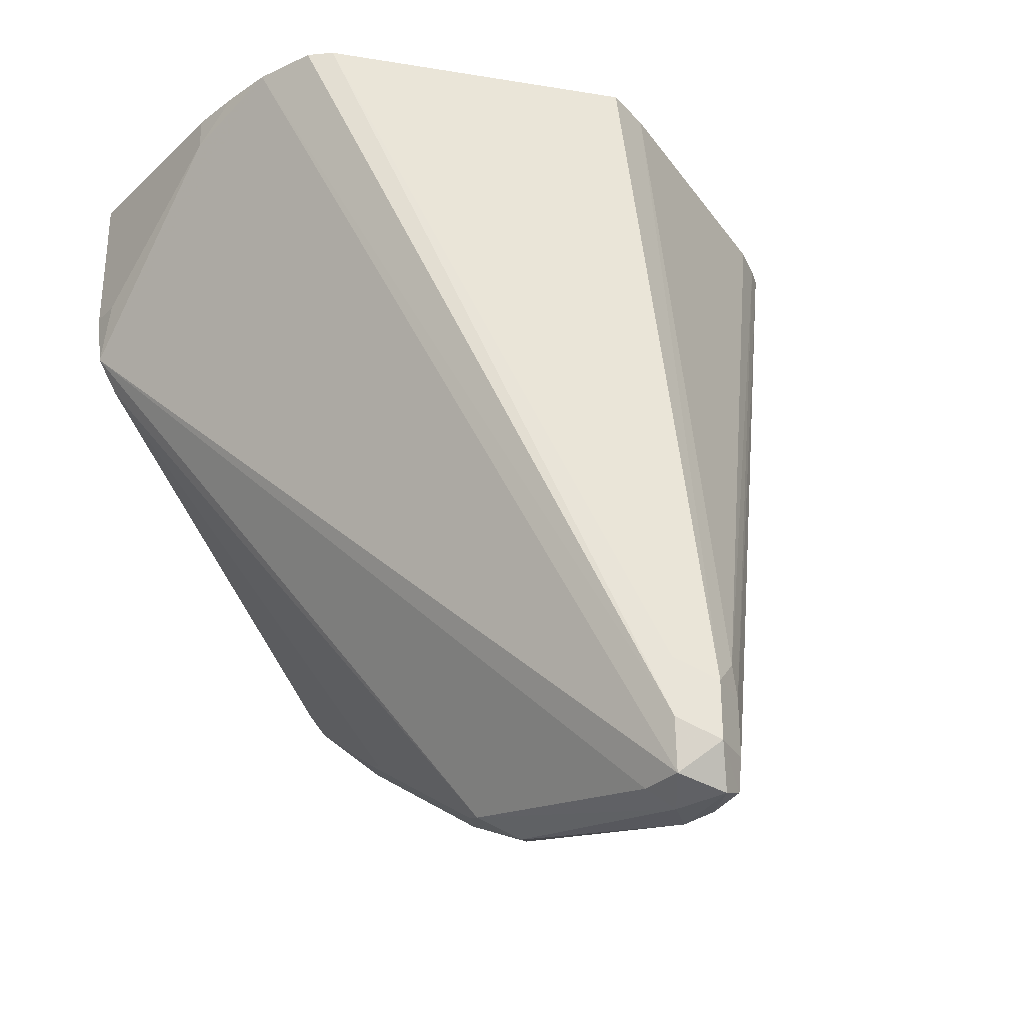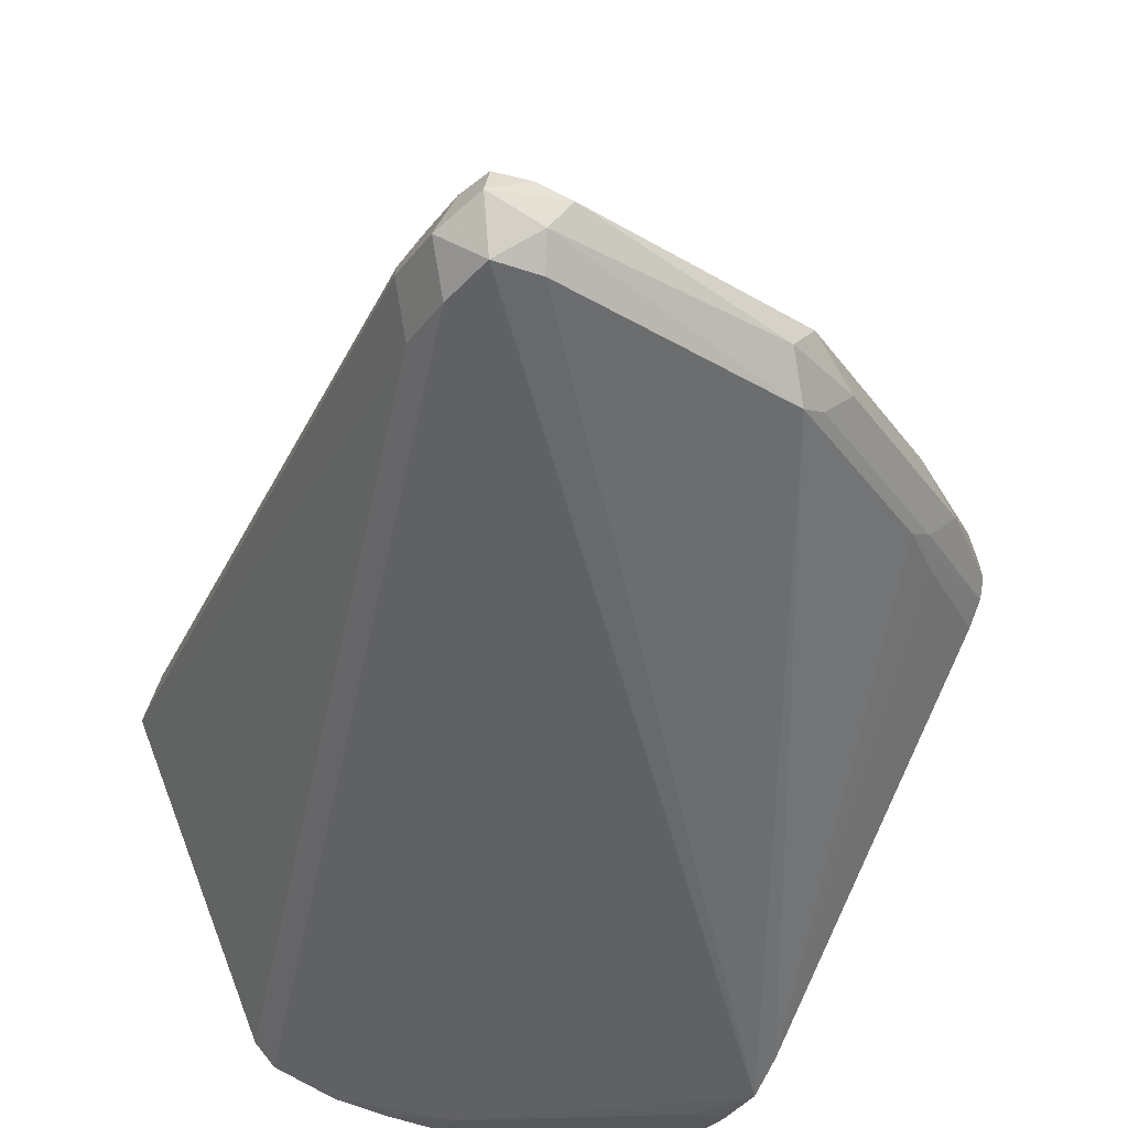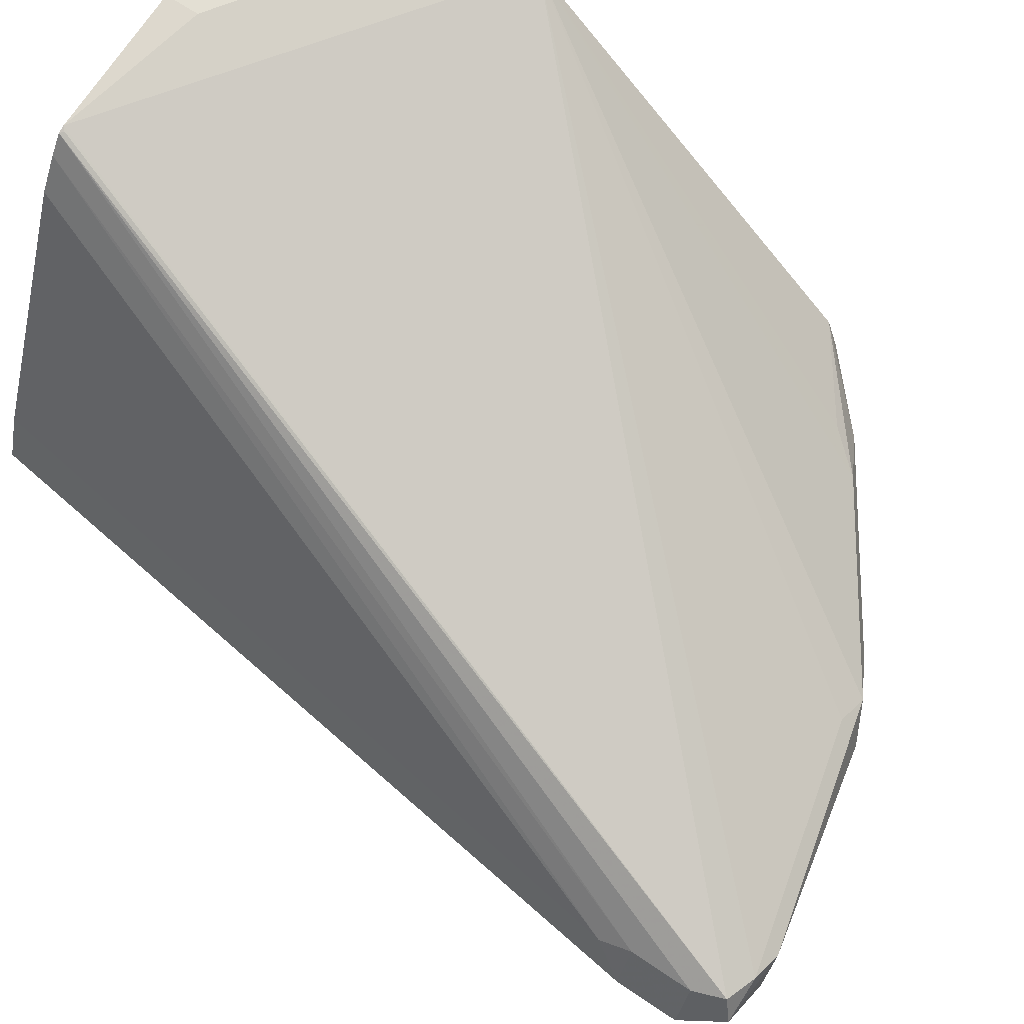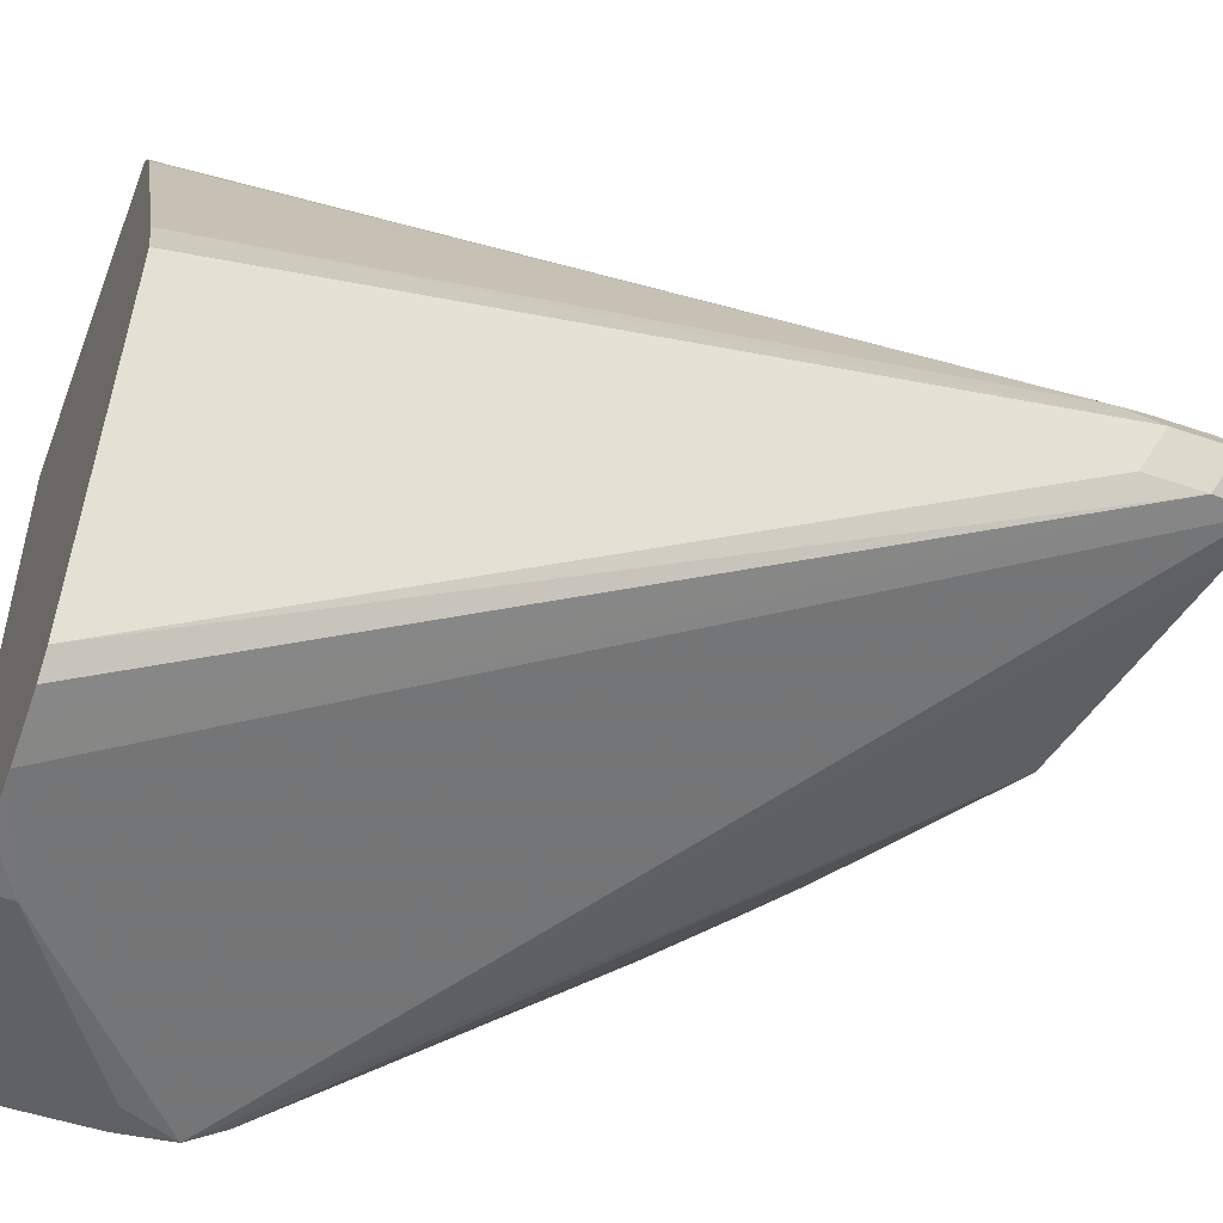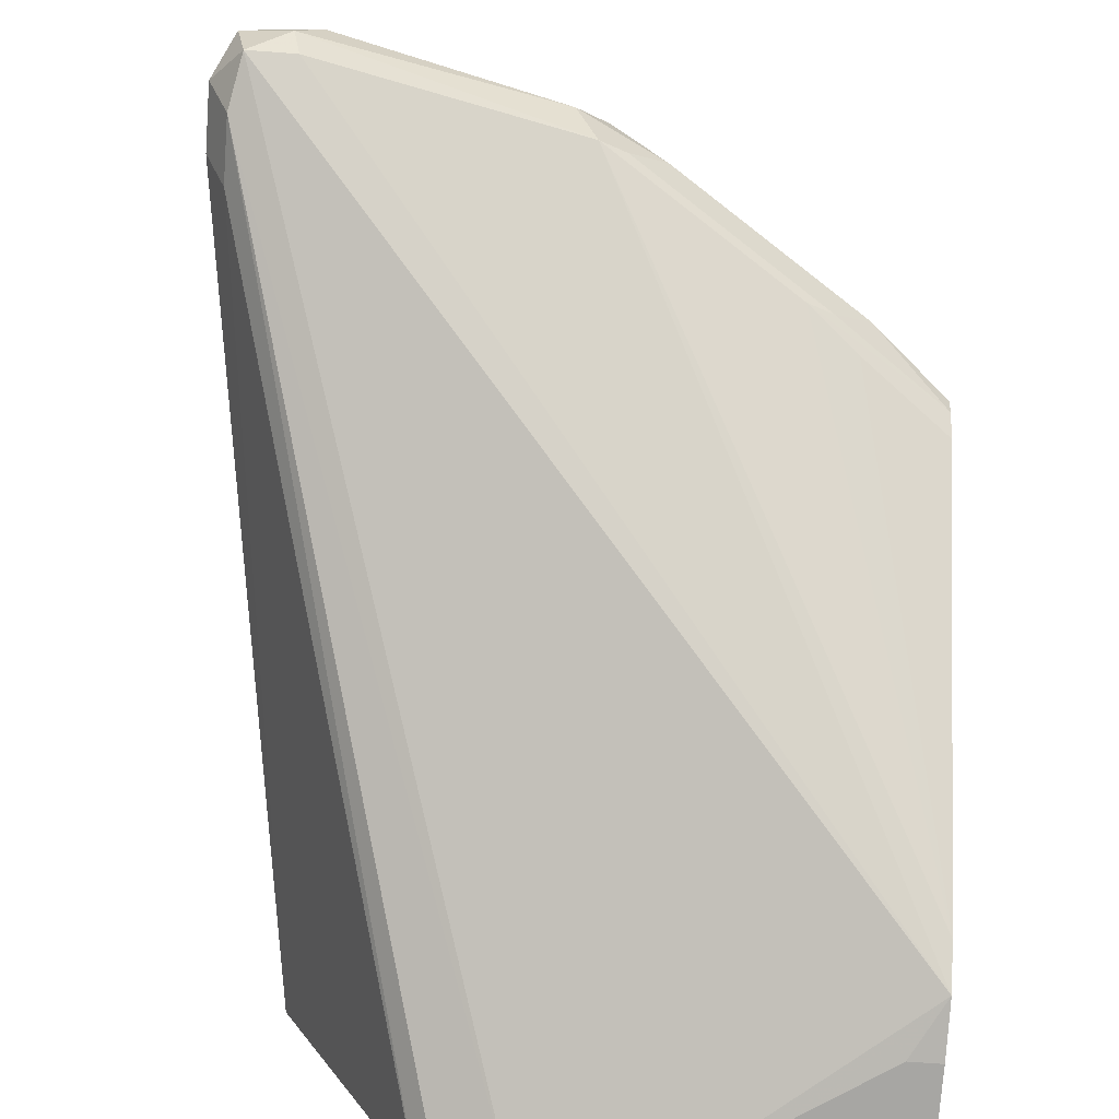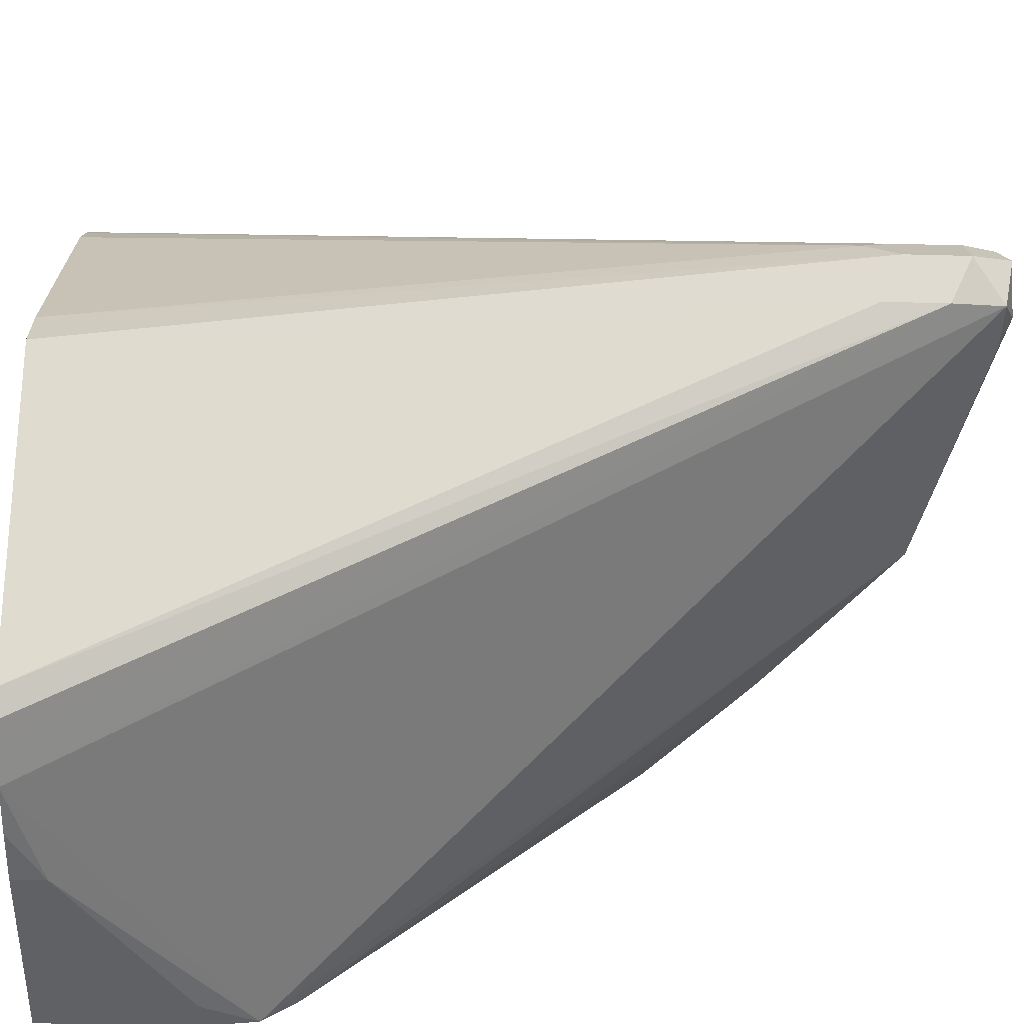
<metadata>
{"format":"obj","ext":"obj","renderer":"f3d","projection":"perspective","resolution":1024,"background":"white","views":[{"elev":-30.2,"azim":52.6,"up":"+Z"},{"elev":-28.3,"azim":151.4,"up":"+Y"},{"elev":67.0,"azim":124.2,"up":"+Y"},{"elev":-50.1,"azim":69.3,"up":"+Y"},{"elev":-74.2,"azim":175.8,"up":"+Y"},{"elev":-46.1,"azim":88.3,"up":"+Y"}]}
</metadata>
<code>
v 0.367 0.0572 -0.2521
v 0.367 -0.0572 -0.2521
v 0.4004 0.0572 -0.2521
v 0.367 0.0572 -0.2765
v 0.4004 -0.0572 -0.2521
v 0.367 -0.0572 -0.2765
v 0.4237 0.05509 -0.2521
v 0.4004 0.0572 -0.2574
v 0.3718 0.0572 -0.2765
v 0.367 0.0548 -0.2908
v 0.4004 -0.0572 -0.2574
v 0.4091 -0.05635 -0.2521
v 0.3718 -0.0572 -0.2765
v 0.367 -0.05624 -0.285
v 0.4248 0.05467 -0.2521
v 0.4242 0.05481 -0.2526
v 0.4623 0.007144 -0.3861
v 0.4576 0.009529 -0.3813
v 0.4576 0.006349 -0.3877
v 0.4195 0.006349 -0.3781
v 0.4147 0.004759 -0.3789
v 0.3861 0.004759 -0.3599
v 0.3813 0.007144 -0.3539
v 0.367 0.006551 -0.3438
v 0.4173 -0.05509 -0.2521
v 0.367 -0.05243 -0.2908
v 0.4163 -0.006349 -0.3781
v 0.4552 -0.004759 -0.3861
v 0.4623 -0.004759 -0.3861
v 0.4269 0.05178 -0.2521
v 0.4639 0.006349 -0.3718
v 0.4639 0.006349 -0.3813
v 0.4671 0 -0.3813
v 0.4639 0.003169 -0.3877
v 0.4528 0.004759 -0.3885
v 0.4195 0 -0.3813
v 0.4067 0 -0.375
v 0.3781 0 -0.3559
v 0.367 0.001478 -0.3456
v 0.4237 -0.05299 -0.2521
v 0.4639 -0.006349 -0.3781
v 0.367 -0.007435 -0.3426
v 0.3801 -0.007144 -0.3527
v 0.3877 -0.006349 -0.3591
v 0.4123 -0.004759 -0.3765
v 0.4564 0 -0.3885
v 0.4301 0.04655 -0.2521
v 0.4647 0.004759 -0.367
v 0.4671 0 -0.3718
v 0.3837 -0.004759 -0.3575
v 0.367 -0.004401 -0.3454
v 0.367 -0.001579 -0.3464
v 0.427 -0.05187 -0.2521
v 0.4639 -0.006349 -0.3686
v 0.4301 -0.04878 -0.2521
v 0.4481 0.005319 -0.2521
v 0.4507 -0.002654 -0.2521
f 27 36 46
f 24 38 39
f 27 37 36
f 27 45 37
f 27 44 50
f 26 44 27
f 26 43 44
f 26 42 43
f 25 41 40
f 25 29 41
f 27 50 45
f 21 35 36
f 22 38 24
f 21 38 22
f 21 37 38
f 21 36 37
f 20 35 21
f 19 35 20
f 19 34 35
f 17 19 18
f 17 34 19
f 17 33 34
f 27 46 28
f 17 32 33
f 22 24 23
f 28 46 29
f 37 50 38
f 29 34 33
f 15 17 16
f 49 56 57
f 48 56 49
f 47 56 48
f 44 51 50
f 43 51 44
f 42 51 43
f 41 55 53
f 41 54 55
f 40 41 53
f 38 52 39
f 29 46 34
f 38 51 52
f 37 45 50
f 35 46 36
f 34 46 35
f 33 54 41
f 33 49 54
f 31 33 32
f 31 49 33
f 31 48 49
f 30 48 31
f 30 47 48
f 29 33 41
f 38 50 51
f 15 32 17
f 1 26 14
f 15 30 31
f 1 42 26
f 1 51 42
f 1 52 51
f 1 39 52
f 1 24 39
f 1 10 24
f 1 4 10
f 1 9 4
f 1 8 9
f 1 3 8
f 1 7 3
f 1 14 6
f 1 15 7
f 1 47 30
f 1 56 47
f 1 57 56
f 1 55 57
f 1 53 55
f 1 40 53
f 1 25 40
f 1 12 25
f 1 5 12
f 1 2 5
f 49 57 54
f 1 30 15
f 15 31 32
f 1 6 2
f 2 13 11
f 14 29 25
f 14 28 29
f 14 27 28
f 14 26 27
f 11 14 25
f 11 13 14
f 11 25 12
f 10 23 24
f 10 22 23
f 10 21 22
f 10 20 21
f 2 6 13
f 10 19 20
f 7 10 9
f 7 18 10
f 7 17 18
f 7 16 17
f 7 15 16
f 7 9 8
f 6 14 13
f 5 11 12
f 4 9 10
f 3 7 8
f 2 11 5
f 10 18 19
f 54 57 55

</code>
